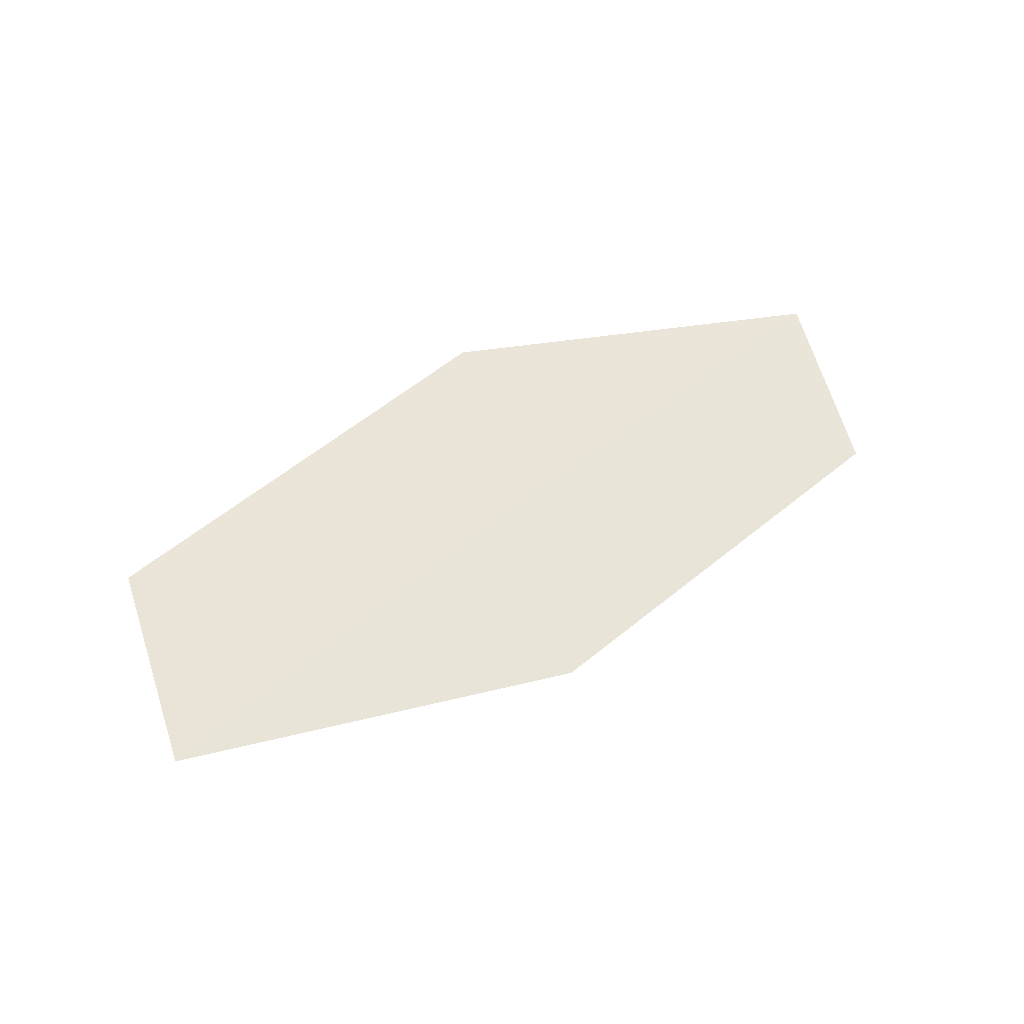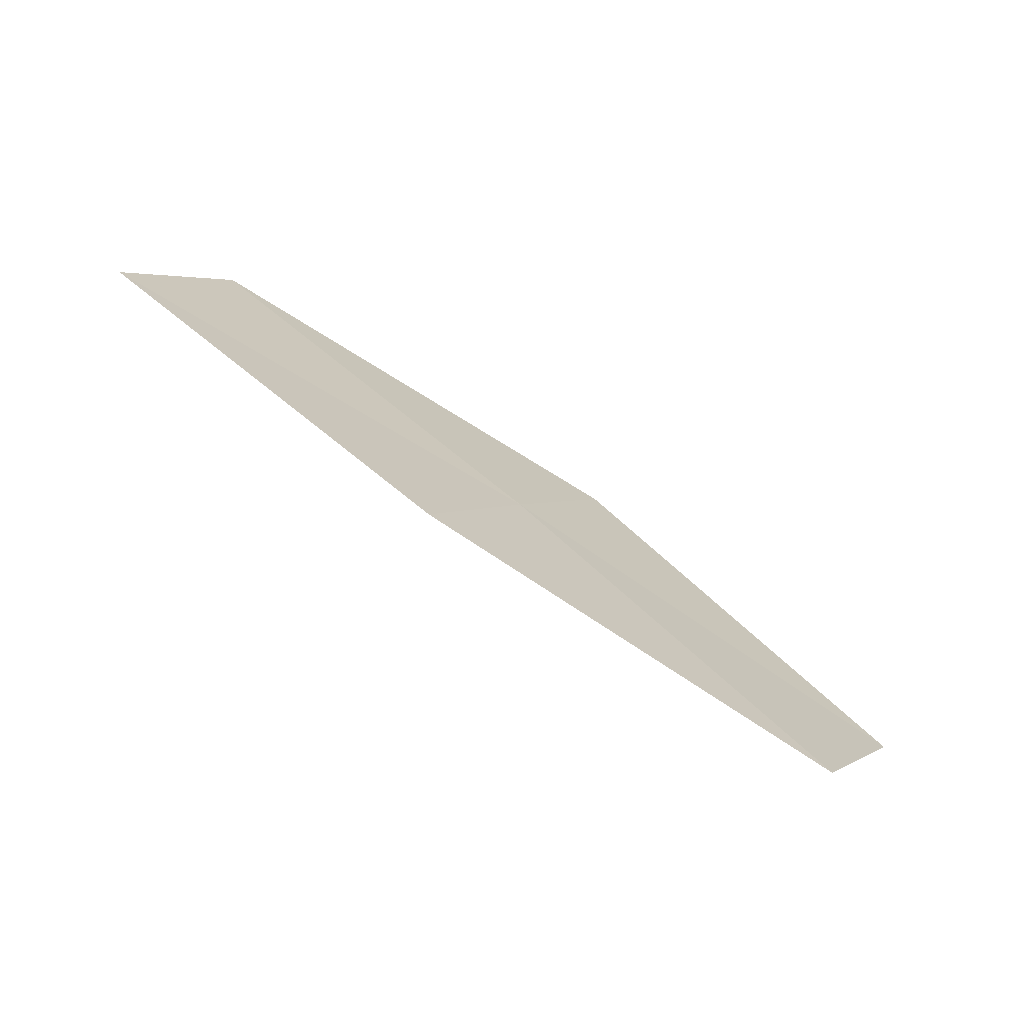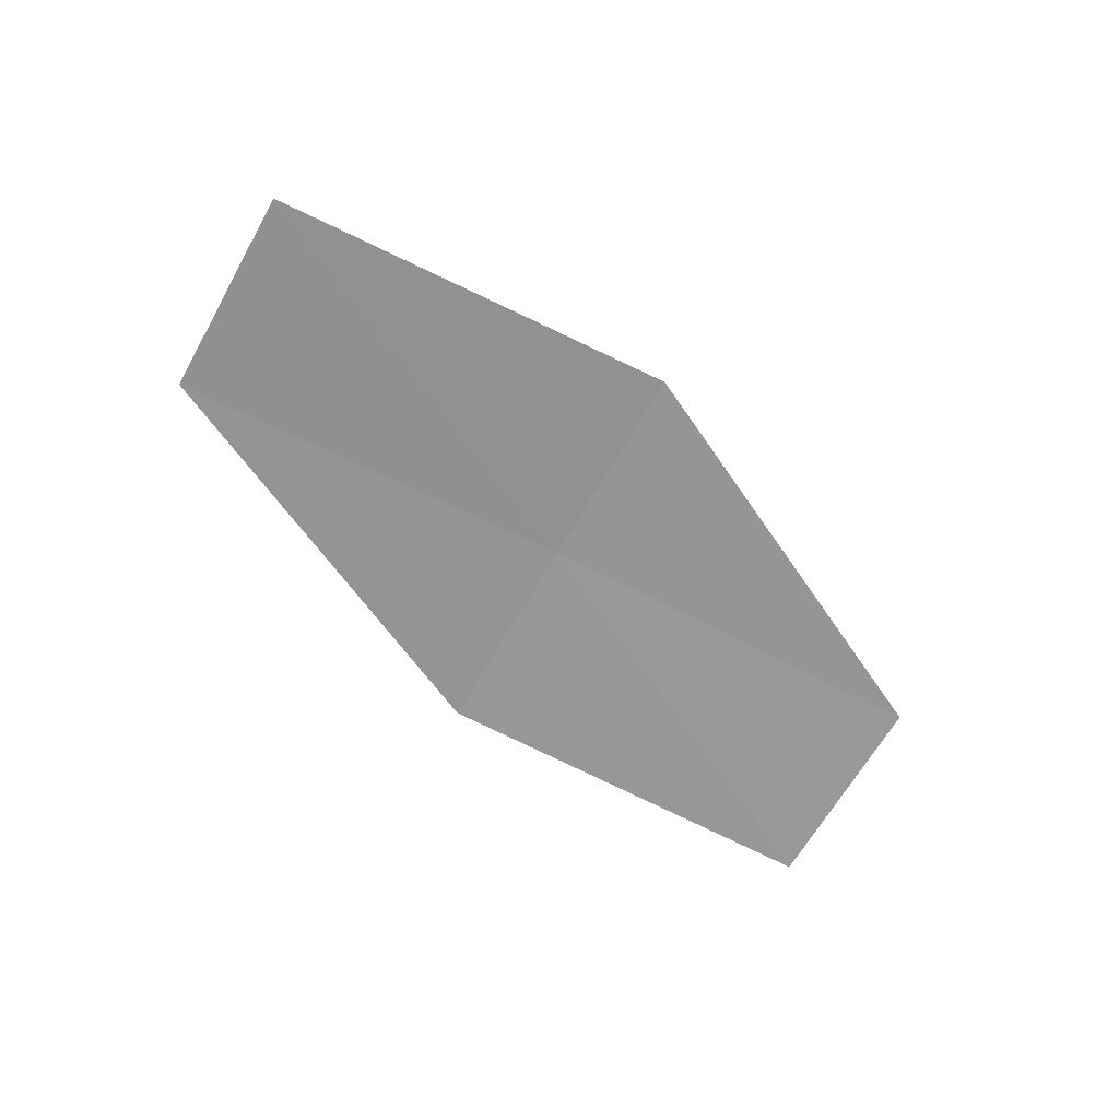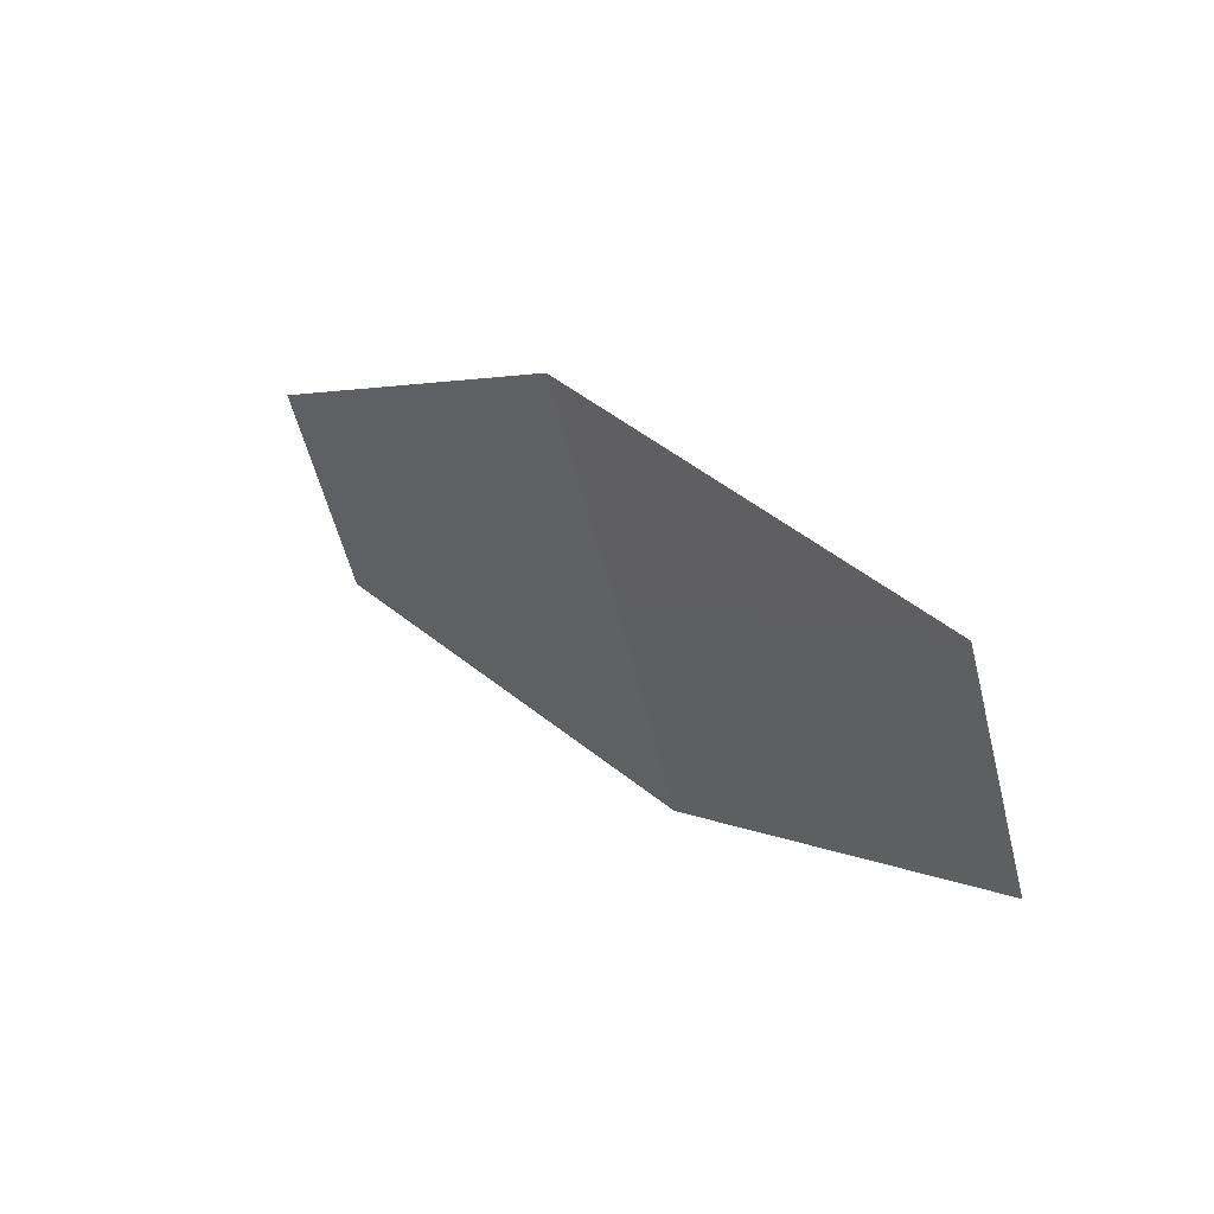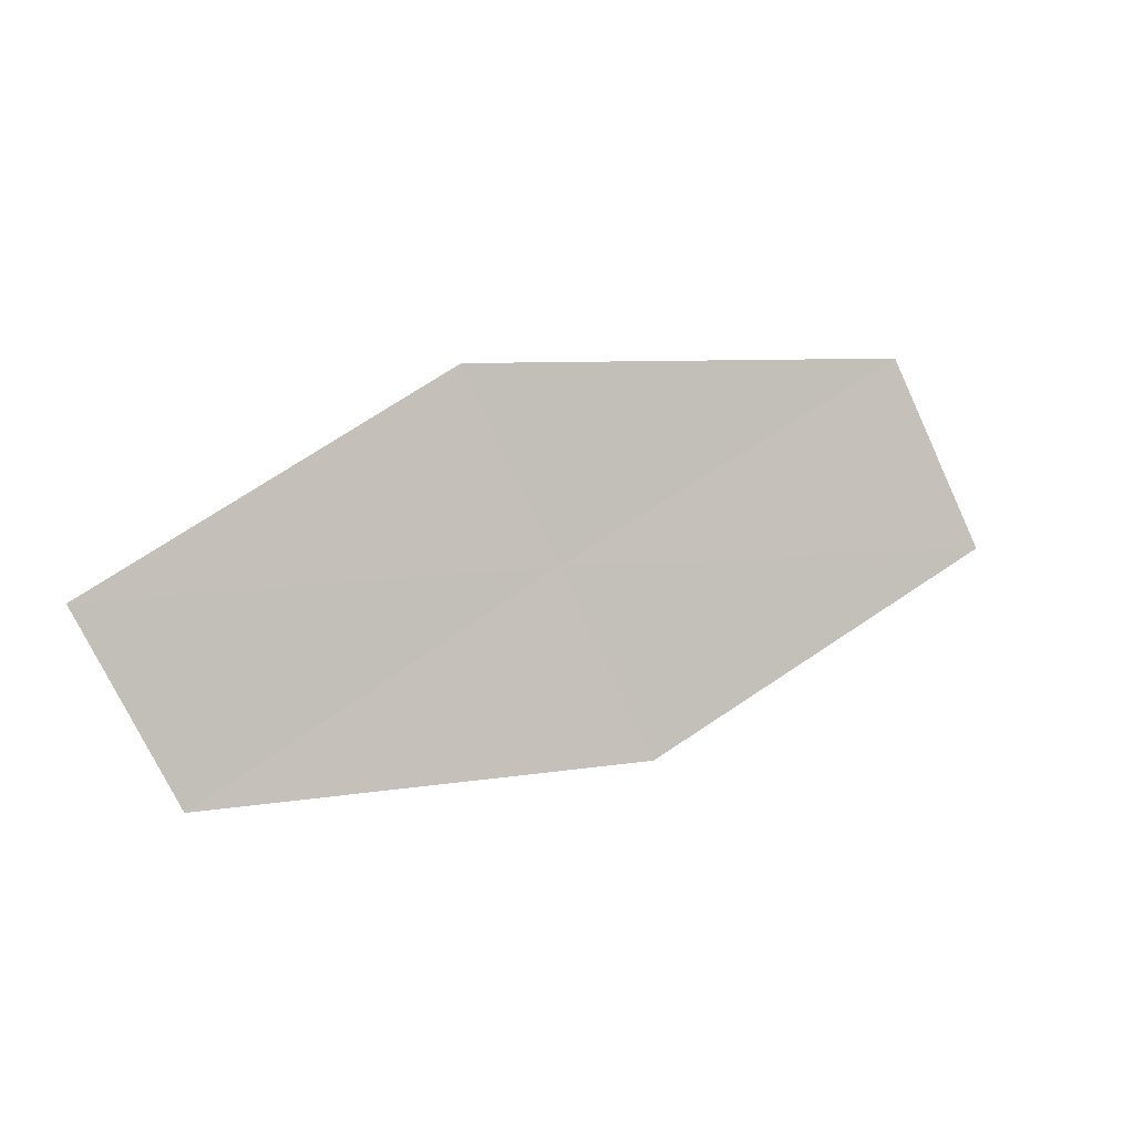
<metadata>
{"format":"obj","ext":"obj","renderer":"f3d","projection":"perspective","resolution":1024,"background":"white","views":[{"elev":63.3,"azim":-43.7,"up":"+Z"},{"elev":-75.0,"azim":-25.4,"up":"+Y"},{"elev":-70.7,"azim":122.4,"up":"+Z"},{"elev":41.7,"azim":-125.7,"up":"+Y"},{"elev":2.1,"azim":161.2,"up":"+Y"}]}
</metadata>
<code>
v 11.54 -16.07 17.3
v 11.31 -16.52 17.29
v 10.4 -16.04 17.4
v 12.41 -16.56 17.14
v 10.62 -15.57 17.41
v 12.65 -16.12 17.13
v 11.77 -15.61 17.29
f 1 3 2
f 1 2 4
f 1 5 3
f 1 4 6
f 1 7 5
f 1 6 7

</code>
